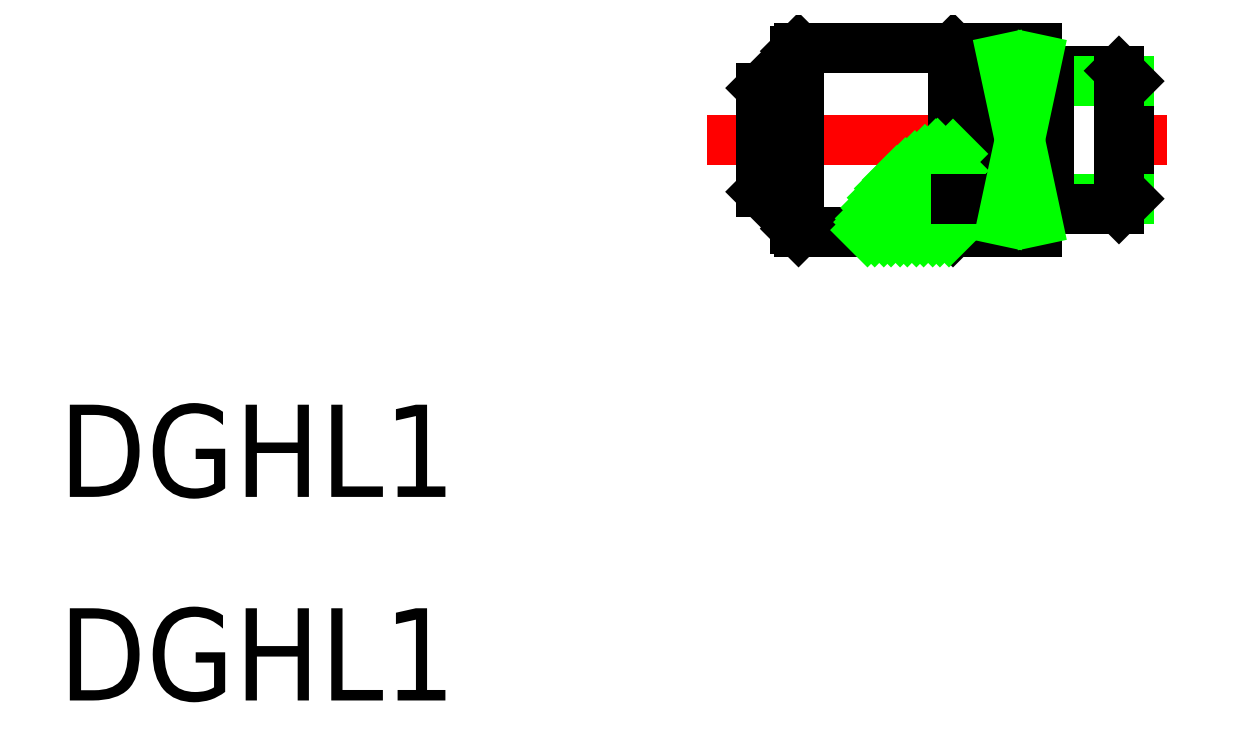
<metadata>
{"format":"dxf","ext":"dxf","renderer":"ezdxf+matplotlib","layout":"modelspace","background":"white","min_lineweight":24,"dpi":150}
</metadata>
<code>
0
SECTION
2
ENTITIES
0
TEXT
8
0
10
13.33
20
32.51
30
0
40
8
1
DGHL1
0
TEXT
8
0
10
13.33
20
50.17
30
0
40
8
1
DGHL1
0
LINE
8
CENTER
10
69.57
20
81.14
30
0
11
109.5
21
81.14
31
0
0
LINE
8
0
10
74.22
20
85.64
30
0
11
74.22
21
76.64
31
0
0
LINE
8
0
10
106.2
20
86.24
30
0
11
106.2
21
76.04
31
0
0
LINE
8
0
10
98.22
20
89.14
30
0
11
98.22
21
73.14
31
0
0
LINE
8
0
10
95.22
20
89.14
30
0
11
95.22
21
73.14
31
0
0
LINE
8
0
10
98.22
20
89.14
30
0
11
95.22
21
89.14
31
0
0
LINE
8
0
10
98.22
20
73.14
30
0
11
95.22
21
73.14
31
0
0
LINE
8
0
10
105.3
20
87.14
30
0
11
99.22
21
87.14
31
0
0
LINE
8
0
10
106.2
20
86.24
30
0
11
99.22
21
86.24
31
0
0
LINE
8
0
10
106.2
20
76.04
30
0
11
99.22
21
76.04
31
0
0
LINE
8
0
10
105.3
20
75.14
30
0
11
99.22
21
75.14
31
0
0
LINE
8
0
10
106.2
20
86.24
30
0
11
105.3
21
87.14
31
0
0
LINE
8
0
10
106.2
20
76.04
30
0
11
105.3
21
75.14
31
0
0
LINE
8
0
10
105.3
20
87.14
30
0
11
105.3
21
75.14
31
0
0
LINE
8
0
10
99.22
20
87.14
30
0
11
99.22
21
75.14
31
0
0
LINE
8
0
10
99.22
20
86.24
30
0
11
98.22
21
86.24
31
0
0
LINE
8
0
10
99.22
20
76.04
30
0
11
98.22
21
76.04
31
0
0
LINE
8
0
10
91.22
20
88.84
30
0
11
91.22
21
73.44
31
0
0
LINE
8
0
10
77.52
20
89.14
30
0
11
90.92
21
89.14
31
0
0
LINE
8
0
10
90.92
20
73.14
30
0
11
77.52
21
73.14
31
0
0
LINE
8
0
10
77.22
20
88.64
30
0
11
74.22
21
85.64
31
0
0
LINE
8
0
10
74.22
20
76.64
30
0
11
77.22
21
73.64
31
0
0
LINE
8
0
10
77.22
20
88.84
30
0
11
77.22
21
73.44
31
0
0
LINE
8
0
10
77.22
20
73.44
30
0
11
77.52
21
73.14
31
0
0
LINE
8
0
10
77.52
20
89.14
30
0
11
77.22
21
88.84
31
0
0
LINE
8
0
10
90.92
20
89.14
30
0
11
91.22
21
88.84
31
0
0
LINE
8
0
10
91.22
20
73.44
30
0
11
90.92
21
73.14
31
0
0
LINE
8
0
10
77.52
20
89.14
30
0
11
77.52
21
73.14
31
0
0
LINE
8
0
10
90.92
20
73.14
30
0
11
90.92
21
89.14
31
0
0
LINE
8
0
10
88.38
20
73.14
30
0
11
90.92
21
75.69
31
0
0
LINE
8
0
10
89.79
20
73.14
30
0
11
90.92
21
74.28
31
0
0
LINE
8
0
10
85.55
20
73.14
30
0
11
90.92
21
78.52
31
0
0
LINE
8
0
10
90.92
20
75.62
30
0
11
87.61
21
78.93
31
0
0
LINE
8
0
10
84.13
20
73.14
30
0
11
90.92
21
79.93
31
0
0
LINE
8
0
10
83.59
20
74.01
30
0
11
89.58
21
80
31
0
0
LINE
8
0
10
90.92
20
77.04
30
0
11
88.49
21
79.47
31
0
0
LINE
8
0
10
90.92
20
78.45
30
0
11
89.43
21
79.94
31
0
0
LINE
8
0
10
86.96
20
73.14
30
0
11
90.92
21
77.1
31
0
0
LINE
8
0
10
90.58
20
73.14
30
0
11
86.06
21
77.66
31
0
0
LINE
8
0
10
90.92
20
74.21
30
0
11
86.8
21
78.33
31
0
0
LINE
8
0
10
89.16
20
73.14
30
0
11
85.38
21
76.93
31
0
0
LINE
8
0
10
87.75
20
73.14
30
0
11
84.76
21
76.13
31
0
0
LINE
8
0
10
86.33
20
73.14
30
0
11
84.21
21
75.27
31
0
0
LINE
8
0
10
84.92
20
73.14
30
0
11
83.73
21
74.33
31
0
0
LINE
8
0
10
83.5
20
73.14
30
0
11
83.32
21
73.32
31
0
0
LINE
8
0
10
90.92
20
78.45
30
0
11
89.43
21
79.94
31
0
0
LINE
8
0
10
95.22
20
76.04
30
0
11
91.22
21
76.04
31
0
0
LINE
8
0
10
95.22
20
86.24
30
0
11
91.22
21
86.24
31
0
0
LINE
8
0
10
95.22
20
88.14
30
0
11
98.22
21
88.14
31
0
0
LINE
8
0
10
95.22
20
74.14
30
0
11
98.22
21
74.14
31
0
0
LINE
8
0
10
95.22
20
88.14
30
0
11
98.22
21
74.14
31
0
0
LINE
8
0
10
95.22
20
74.14
30
0
11
98.22
21
88.14
31
0
0
VIEWPORT
8
0
10
5.615
20
3.902
30
0
40
17.27
41
8.746
68
     1
69
     1
0
VIEWPORT
8
0
10
5.615
20
3.902
30
0
40
8.985
41
6.243
68
     2
69
     2
0
ENDSEC
0
EOF

</code>
